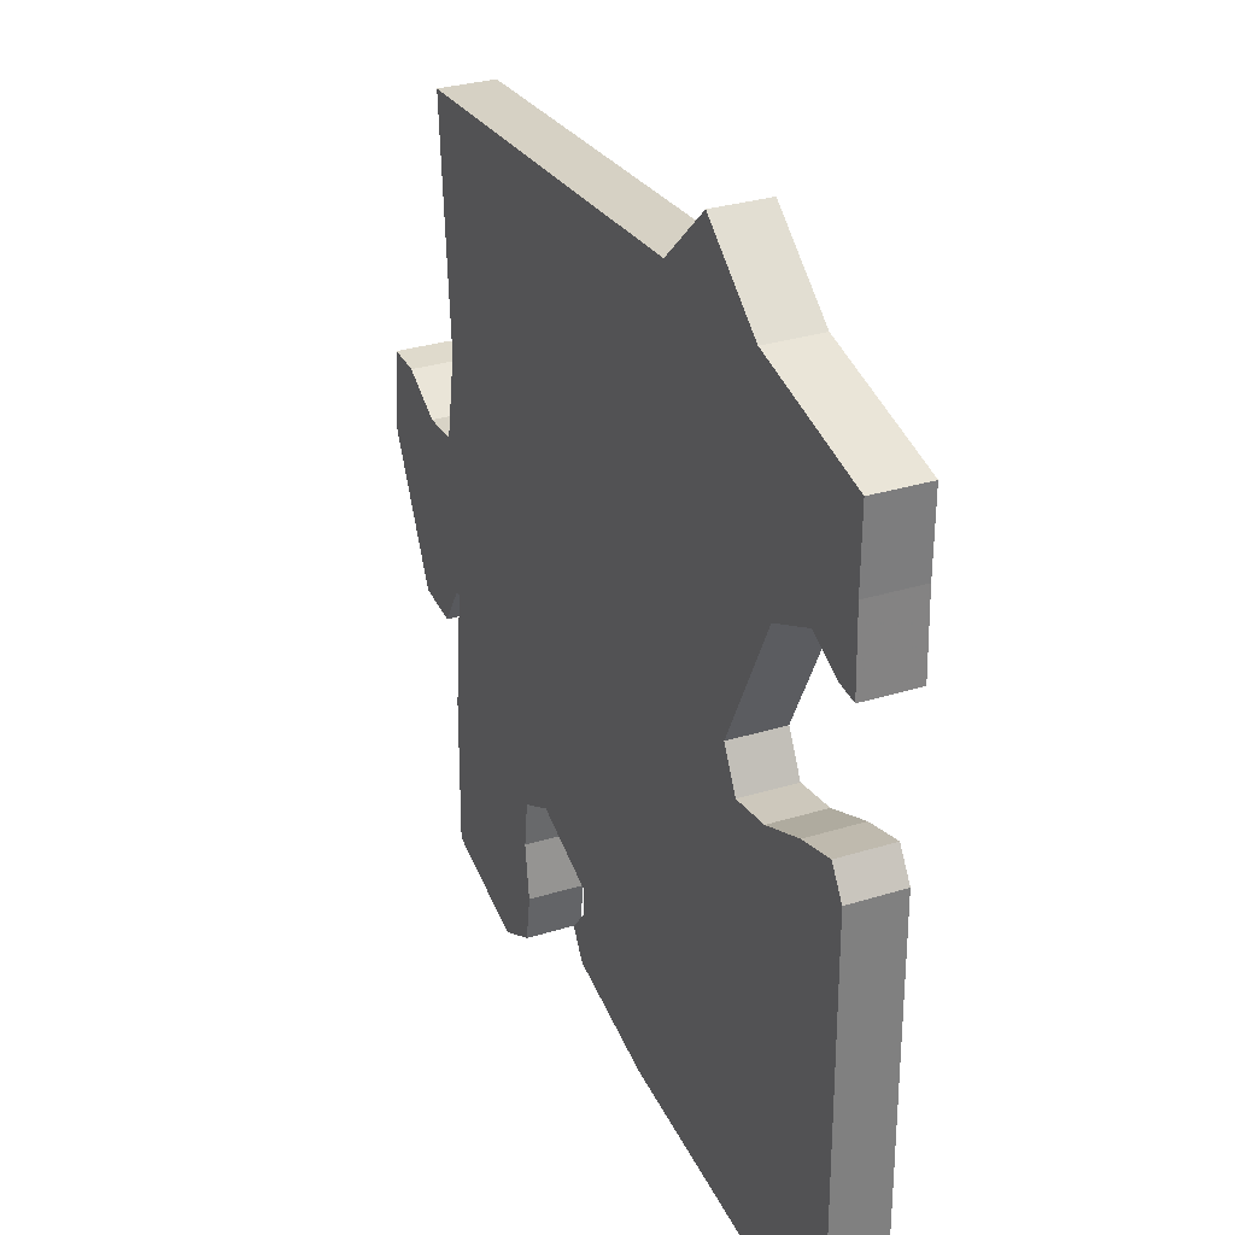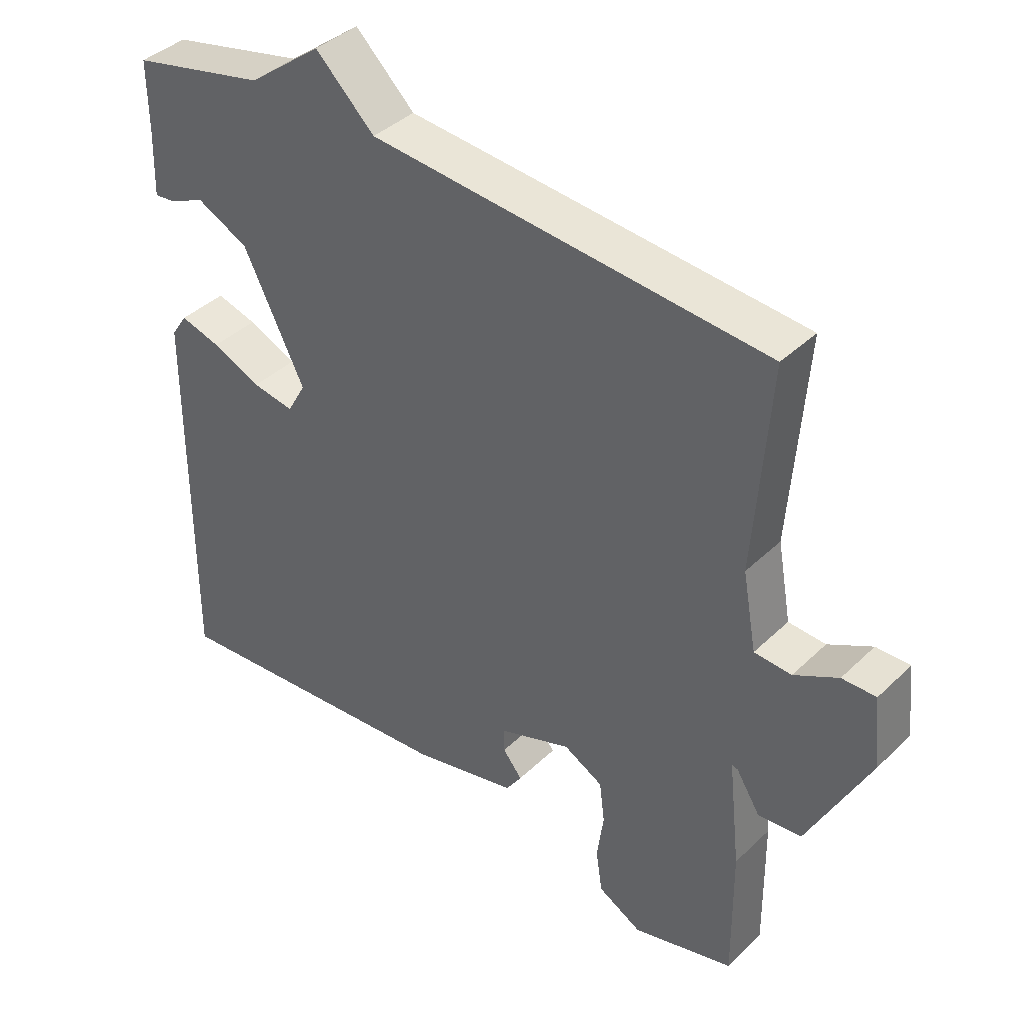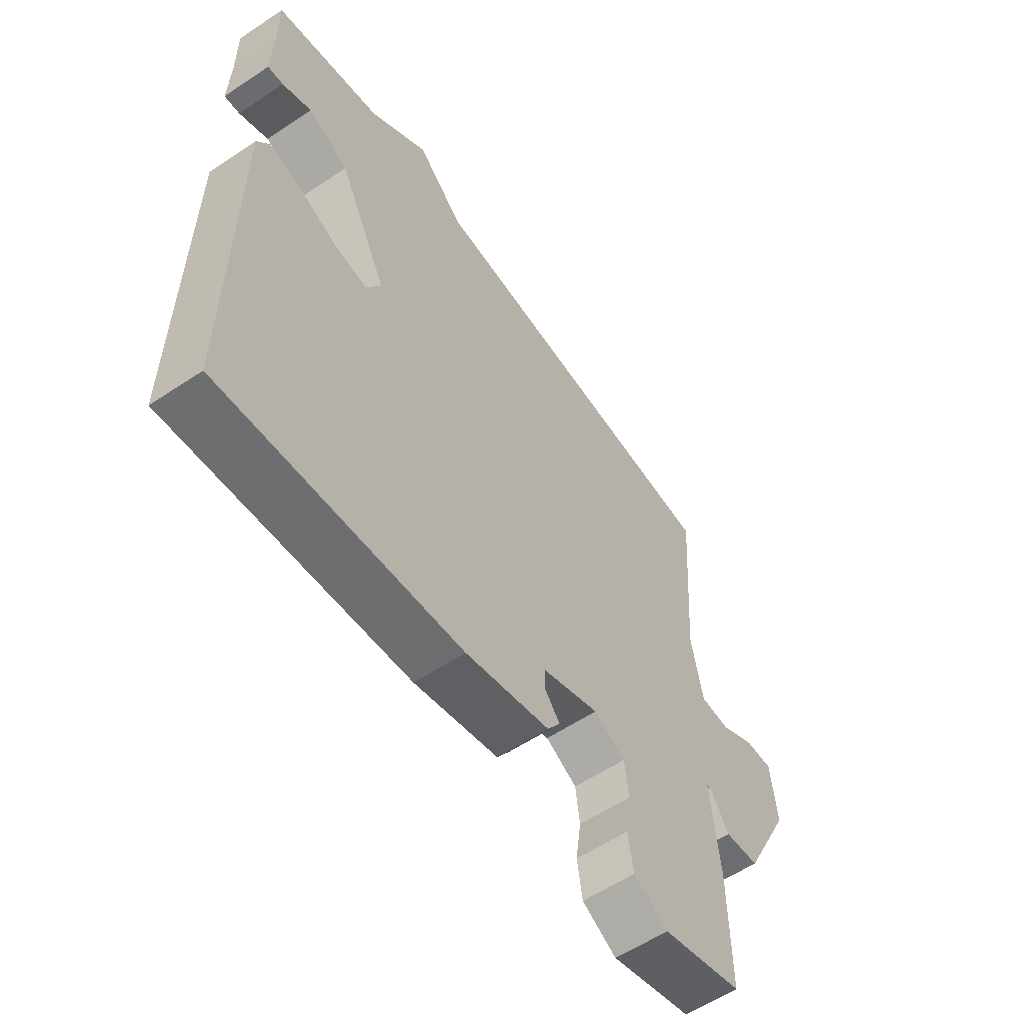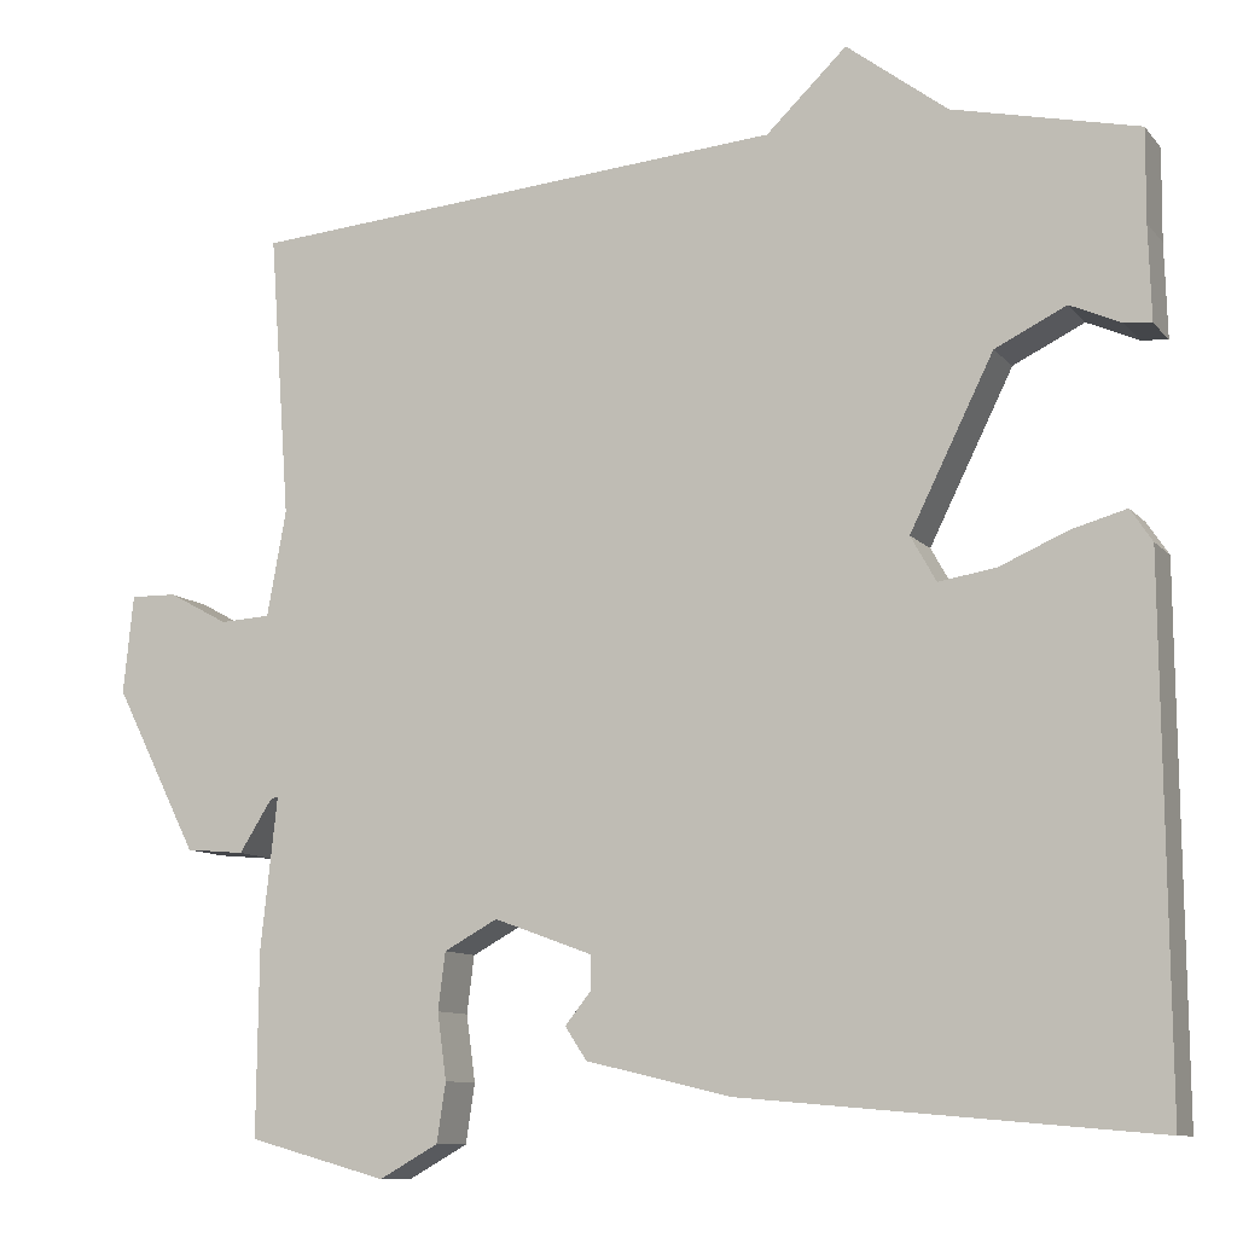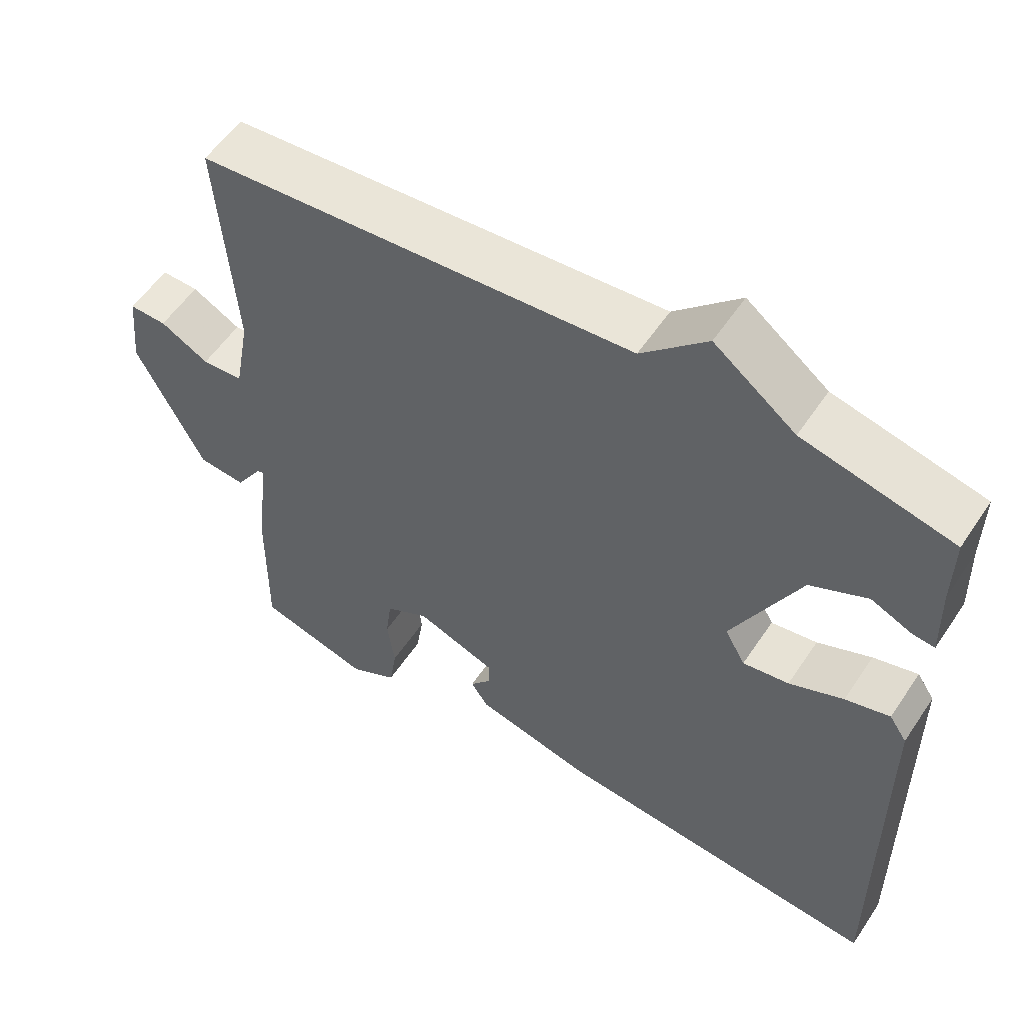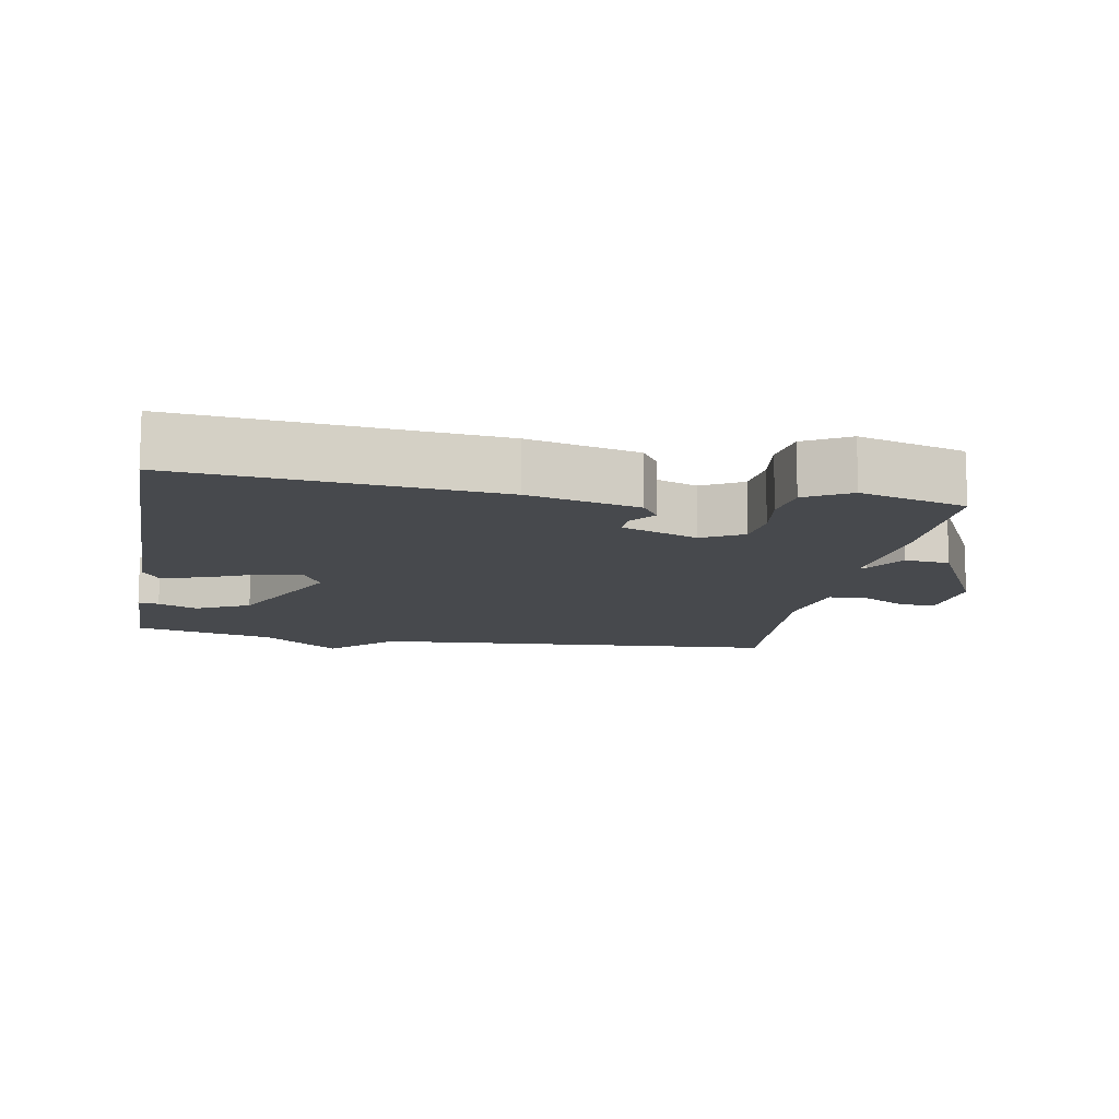
<metadata>
{"format":"obj","ext":"obj","renderer":"f3d","projection":"perspective","resolution":1024,"background":"white","views":[{"elev":31.3,"azim":66.3,"up":"+Z"},{"elev":39.8,"azim":-139.5,"up":"+Z"},{"elev":-58.1,"azim":124.7,"up":"+Z"},{"elev":-10.2,"azim":23.1,"up":"+Z"},{"elev":55.9,"azim":33.3,"up":"+Z"},{"elev":-12.4,"azim":169.7,"up":"+Y"}]}
</metadata>
<code>
v -0.5 0.07 -0.5
v -0.498 0.07 -0.296
v -0.48 0.07 -0.131
v -0.489 0.07 -0.134
v -0.525 0.07 -0.191
v -0.59 0.07 -0.185
v -0.682 0.07 -0.003
v -0.671 0.07 0.105
v -0.62 0.07 0.104
v -0.554 0.07 0.068
v -0.498 0.07 0.071
v -0.477 0.07 0.187
v -0.5 0.07 0.5
v 0.096 0.07 0.547
v 0.185 0.07 0.632
v 0.296 0.07 0.547
v 0.5 0.07 0.5
v 0.499 0.07 0.399
v 0.502 0.07 0.296
v 0.472 0.07 0.299
v 0.416 0.07 0.324
v 0.338 0.07 0.286
v 0.246 0.07 0.101
v 0.274 0.07 0.051
v 0.337 0.07 0.061
v 0.411 0.07 0.093
v 0.472 0.07 0.11
v 0.496 0.07 0.074
v 0.5 0.07 -0.5
v 0.049 0.07 -0.46
v -0.111 0.07 -0.422
v -0.135 0.07 -0.386
v -0.106 0.07 -0.35
v -0.106 0.07 -0.313
v -0.215 0.07 -0.273
v -0.274 0.07 -0.305
v -0.282 0.07 -0.368
v -0.272 0.07 -0.441
v -0.282 0.07 -0.506
v -0.347 0.07 -0.542
v -0.5 0 -0.5
v -0.498 0 -0.296
v -0.48 0 -0.131
v -0.489 0 -0.134
v -0.525 0 -0.191
v -0.59 0 -0.185
v -0.682 0 -0.003
v -0.671 0 0.105
v -0.62 0 0.104
v -0.554 0 0.068
v -0.498 0 0.071
v -0.477 0 0.187
v -0.5 0 0.5
v 0.096 0 0.547
v 0.185 0 0.632
v 0.296 0 0.547
v 0.5 0 0.5
v 0.499 0 0.399
v 0.502 0 0.296
v 0.472 0 0.299
v 0.416 0 0.324
v 0.338 0 0.286
v 0.246 0 0.101
v 0.274 0 0.051
v 0.337 0 0.061
v 0.411 0 0.093
v 0.472 0 0.11
v 0.496 0 0.074
v 0.5 0 -0.5
v 0.049 0 -0.46
v -0.111 0 -0.422
v -0.135 0 -0.386
v -0.106 0 -0.35
v -0.106 0 -0.313
v -0.215 0 -0.273
v -0.274 0 -0.305
v -0.282 0 -0.368
v -0.272 0 -0.441
v -0.282 0 -0.506
v -0.347 0 -0.542
f 1 2 3
f 40 1 3
f 39 40 3
f 38 39 3
f 37 38 3
f 36 37 3
f 35 36 3
f 34 35 3
f 31 32 33
f 30 31 33
f 29 30 33
f 28 29 33
f 27 28 33
f 26 27 33
f 25 26 33
f 24 25 33 34
f 23 24 34 3
f 18 19 20 21
f 18 21 22
f 17 18 22
f 16 17 22
f 22 23 3
f 16 22 3
f 15 16 3
f 14 15 3
f 8 9 10
f 7 8 10
f 6 7 10
f 5 6 10
f 4 5 10
f 4 10 11
f 3 4 11 12
f 12 13 14
f 3 12 14
f 43 42 41
f 43 41 80
f 43 80 79
f 43 79 78
f 43 78 77
f 43 77 76
f 43 76 75
f 43 75 74
f 73 72 71
f 73 71 70
f 73 70 69
f 73 69 68
f 73 68 67
f 73 67 66
f 73 66 65
f 74 73 65 64
f 43 74 64 63
f 61 60 59 58
f 62 61 58
f 62 58 57
f 62 57 56
f 43 63 62
f 43 62 56
f 43 56 55
f 43 55 54
f 50 49 48
f 50 48 47
f 50 47 46
f 50 46 45
f 50 45 44
f 51 50 44
f 52 51 44 43
f 54 53 52
f 54 52 43
f 1 41 42 2
f 2 42 43 3
f 3 43 44 4
f 4 44 45 5
f 5 45 46 6
f 6 46 47 7
f 7 47 48 8
f 8 48 49 9
f 9 49 50 10
f 10 50 51 11
f 11 51 52 12
f 12 52 53 13
f 13 53 54 14
f 14 54 55 15
f 15 55 56 16
f 16 56 57 17
f 17 57 58 18
f 18 58 59 19
f 19 59 60 20
f 20 60 61 21
f 21 61 62 22
f 22 62 63 23
f 23 63 64 24
f 24 64 65 25
f 25 65 66 26
f 26 66 67 27
f 27 67 68 28
f 28 68 69 29
f 29 69 70 30
f 30 70 71 31
f 31 71 72 32
f 32 72 73 33
f 33 73 74 34
f 34 74 75 35
f 35 75 76 36
f 36 76 77 37
f 37 77 78 38
f 38 78 79 39
f 39 79 80 40
f 40 80 41 1

</code>
